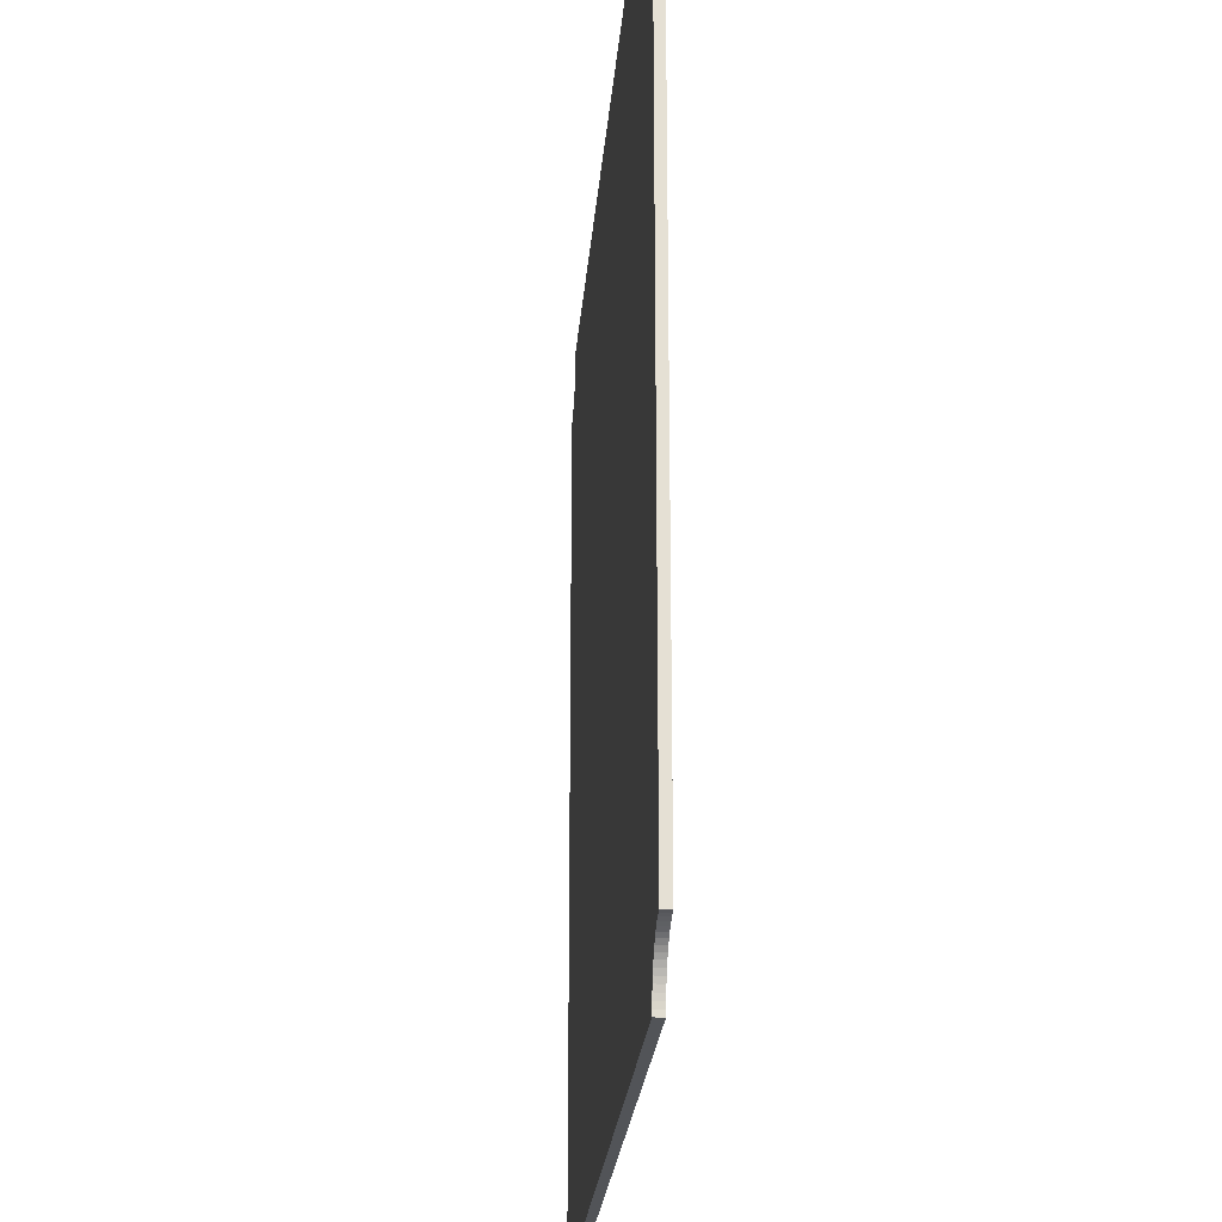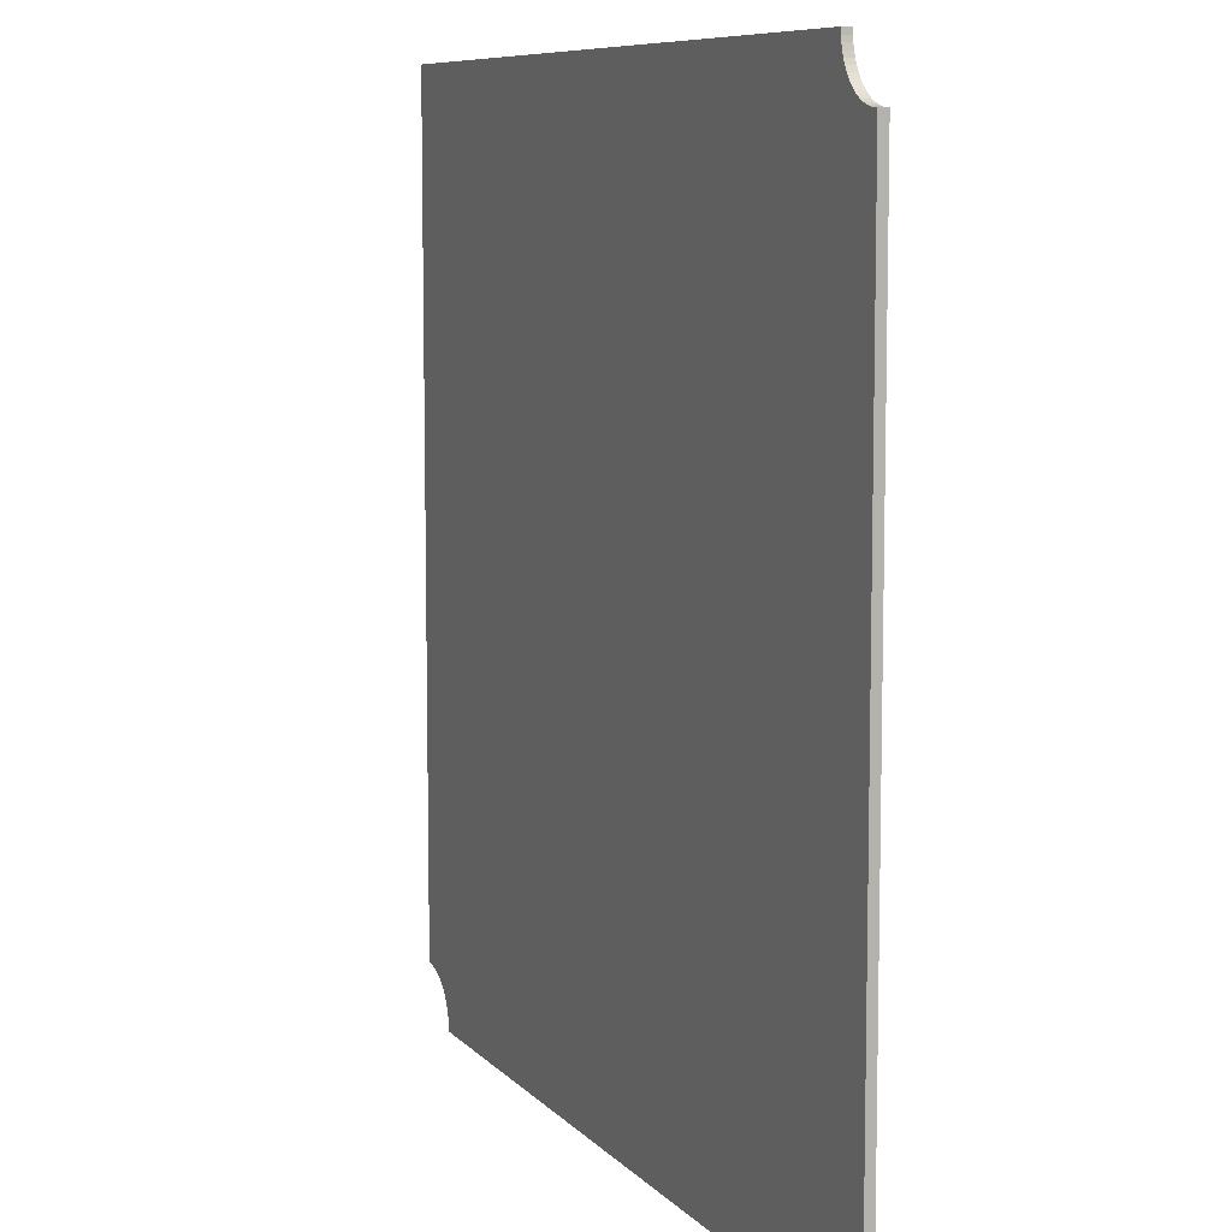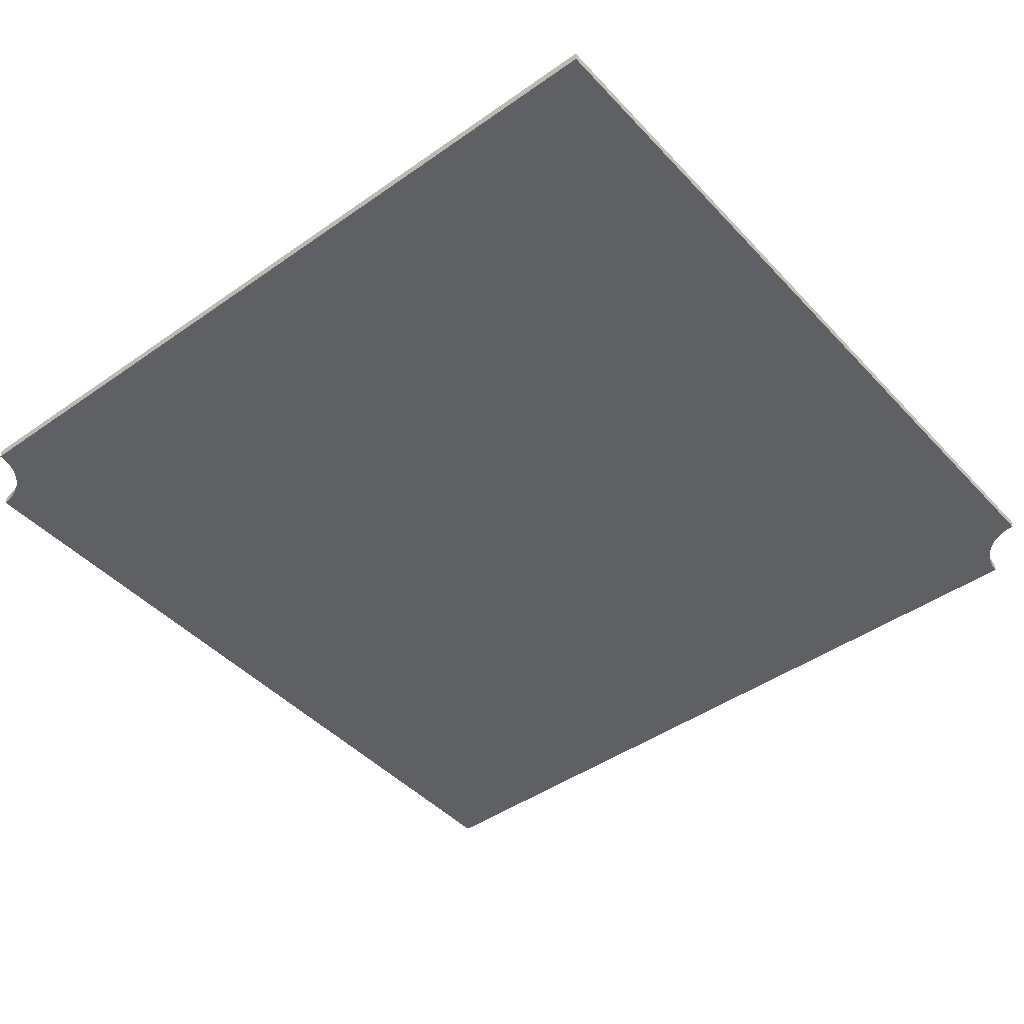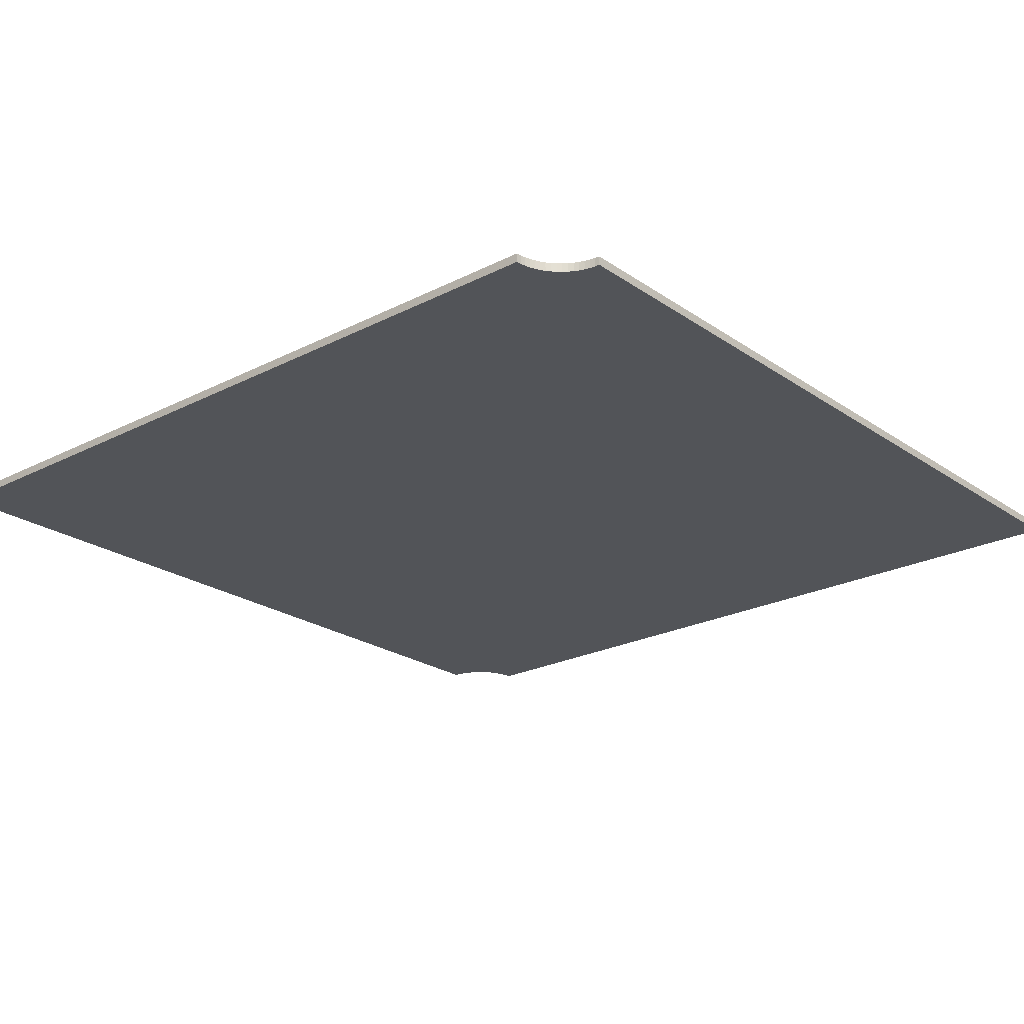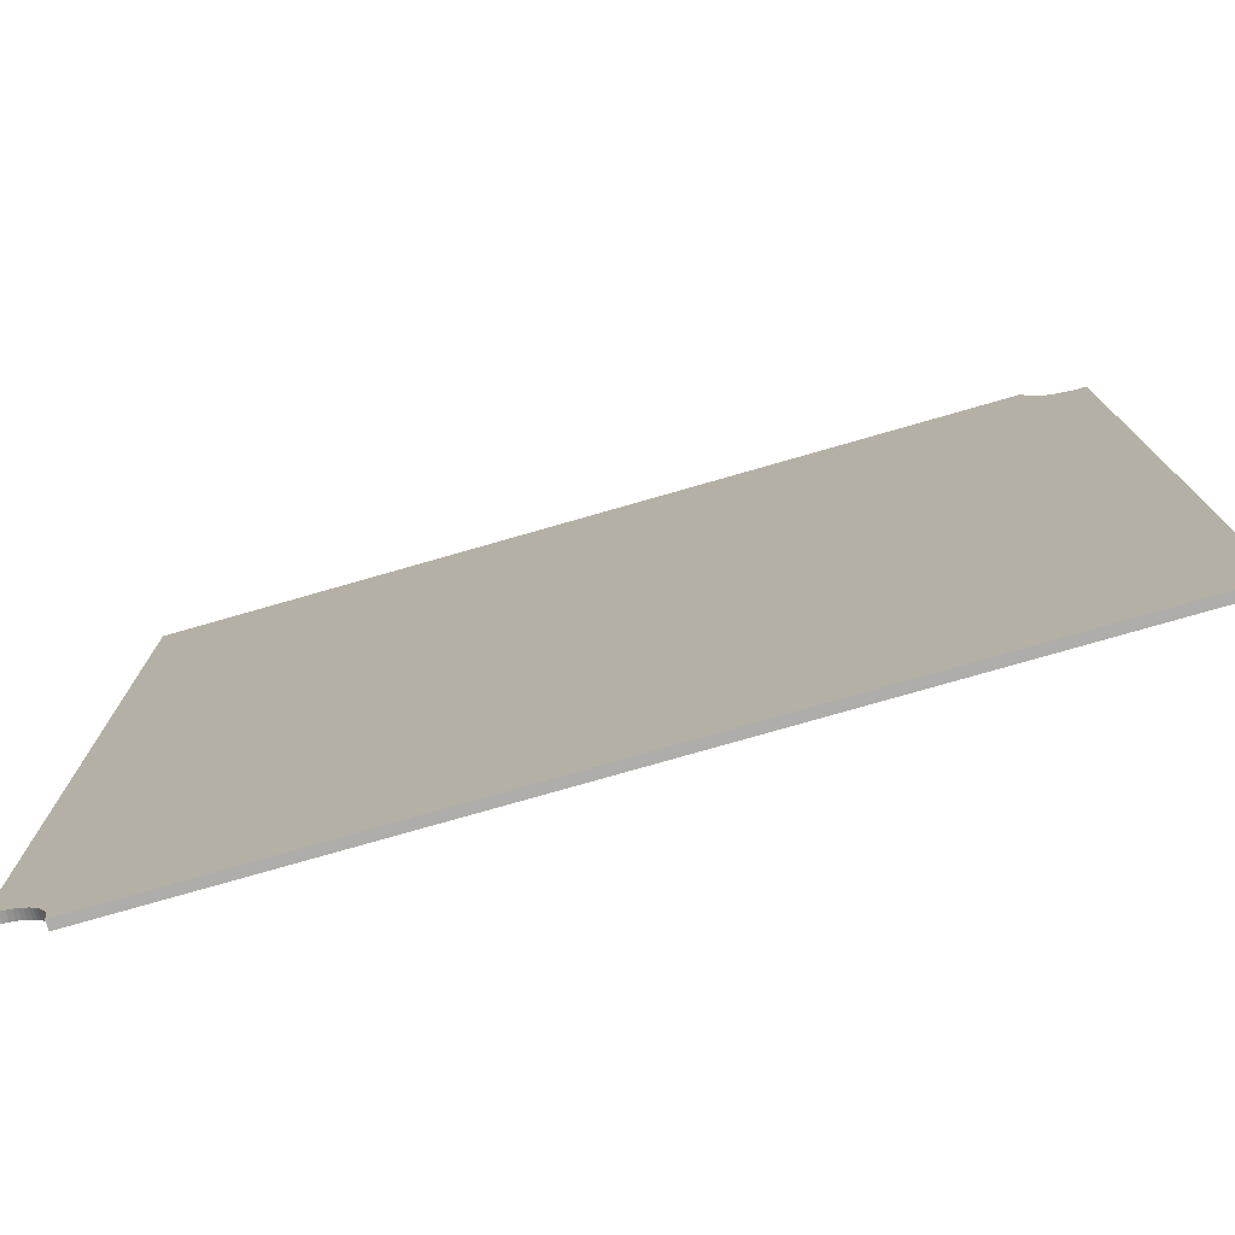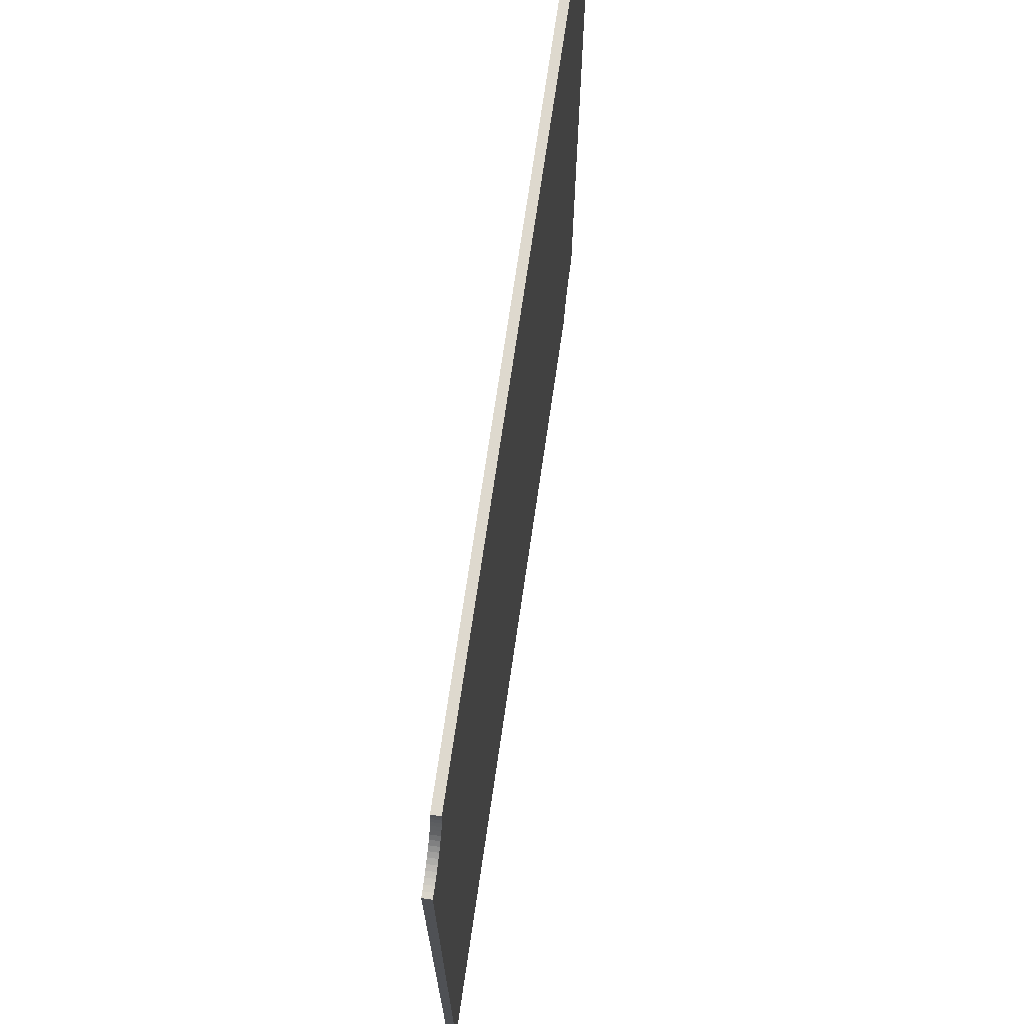
<metadata>
{"format":"obj","ext":"obj","renderer":"f3d","projection":"perspective","resolution":1024,"background":"white","views":[{"elev":-23.3,"azim":-94.4,"up":"+Y"},{"elev":8.4,"azim":67.2,"up":"+Y"},{"elev":-44.4,"azim":39.4,"up":"+Z"},{"elev":-23.1,"azim":-49.1,"up":"+Z"},{"elev":-77.3,"azim":16.0,"up":"+Y"},{"elev":71.4,"azim":98.3,"up":"+Y"}]}
</metadata>
<code>
v 47 50 1
v 47.01 49.71 1
v 47.06 49.41 1
v 47.13 49.13 1
v 47.23 48.85 1
v 47.35 48.59 1
v 47.51 48.33 1
v 47.68 48.1 1
v 47.88 47.88 1
v 48.1 47.68 1
v 48.33 47.51 1
v 48.59 47.35 1
v 48.85 47.23 1
v 49.13 47.13 1
v 49.41 47.06 1
v 49.71 47.01 1
v 50 47 1
v 50 0 1
v 3 0 1
v 2.986 0.2941 1
v 2.942 0.5853 1
v 2.871 0.8709 1
v 2.772 1.148 1
v 2.646 1.414 1
v 2.494 1.667 1
v 2.319 1.903 1
v 2.121 2.121 1
v 1.903 2.319 1
v 1.667 2.494 1
v 1.414 2.646 1
v 1.148 2.772 1
v 0.8709 2.871 1
v 0.5853 2.942 1
v 0.2941 2.986 1
v 0 3 1
v 0 50 1
v 47 50 1.5
v 47.01 49.71 1.5
v 47.06 49.41 1.5
v 47.13 49.13 1.5
v 47.23 48.85 1.5
v 47.35 48.59 1.5
v 47.51 48.33 1.5
v 47.68 48.1 1.5
v 47.88 47.88 1.5
v 48.1 47.68 1.5
v 48.33 47.51 1.5
v 48.59 47.35 1.5
v 48.85 47.23 1.5
v 49.13 47.13 1.5
v 49.41 47.06 1.5
v 49.71 47.01 1.5
v 50 47 1.5
v 50 0 1.5
v 3 0 1.5
v 2.986 0.2941 1.5
v 2.942 0.5853 1.5
v 2.871 0.8709 1.5
v 2.772 1.148 1.5
v 2.646 1.414 1.5
v 2.494 1.667 1.5
v 2.319 1.903 1.5
v 2.121 2.121 1.5
v 1.903 2.319 1.5
v 1.667 2.494 1.5
v 1.414 2.646 1.5
v 1.148 2.772 1.5
v 0.8709 2.871 1.5
v 0.5853 2.942 1.5
v 0.2941 2.986 1.5
v 0 3 1.5
v 0 50 1.5
f 35 36 1
f 18 19 20
f 16 17 18
f 35 1 2
f 18 20 21
f 15 16 18
f 35 2 3
f 18 21 22
f 14 15 18
f 35 3 4
f 18 22 23
f 13 14 18
f 35 4 5
f 18 23 24
f 12 13 18
f 35 5 6
f 18 24 25
f 11 12 18
f 35 6 7
f 18 25 26
f 10 11 18
f 35 7 8
f 18 26 27
f 9 10 18
f 35 8 9
f 18 27 28
f 34 35 9
f 18 28 29
f 34 9 18
f 18 29 30
f 33 34 18
f 18 30 31
f 32 33 18
f 18 31 32
f 37 72 71
f 56 55 54
f 54 53 52
f 38 37 71
f 57 56 54
f 54 52 51
f 39 38 71
f 58 57 54
f 54 51 50
f 40 39 71
f 59 58 54
f 54 50 49
f 41 40 71
f 60 59 54
f 54 49 48
f 42 41 71
f 61 60 54
f 54 48 47
f 43 42 71
f 62 61 54
f 54 47 46
f 44 43 71
f 63 62 54
f 54 46 45
f 45 44 71
f 64 63 54
f 45 71 70
f 65 64 54
f 54 45 70
f 66 65 54
f 54 70 69
f 67 66 54
f 54 69 68
f 68 67 54
f 37 38 1
f 1 38 2
f 38 39 2
f 2 39 3
f 39 40 3
f 3 40 4
f 40 41 4
f 4 41 5
f 41 42 5
f 5 42 6
f 42 43 6
f 6 43 7
f 43 44 7
f 7 44 8
f 44 45 8
f 8 45 9
f 45 46 9
f 9 46 10
f 46 47 10
f 10 47 11
f 47 48 11
f 11 48 12
f 48 49 12
f 12 49 13
f 49 50 13
f 13 50 14
f 50 51 14
f 14 51 15
f 51 52 15
f 15 52 16
f 52 53 16
f 16 53 17
f 53 54 17
f 17 54 18
f 54 55 18
f 18 55 19
f 55 56 19
f 19 56 20
f 56 57 20
f 20 57 21
f 57 58 21
f 21 58 22
f 58 59 22
f 22 59 23
f 59 60 23
f 23 60 24
f 60 61 24
f 24 61 25
f 61 62 25
f 25 62 26
f 62 63 26
f 26 63 27
f 63 64 27
f 27 64 28
f 64 65 28
f 28 65 29
f 65 66 29
f 29 66 30
f 66 67 30
f 30 67 31
f 67 68 31
f 31 68 32
f 68 69 32
f 32 69 33
f 69 70 33
f 33 70 34
f 70 71 34
f 34 71 35
f 72 37 36
f 36 37 1
f 71 72 35
f 35 72 36

</code>
